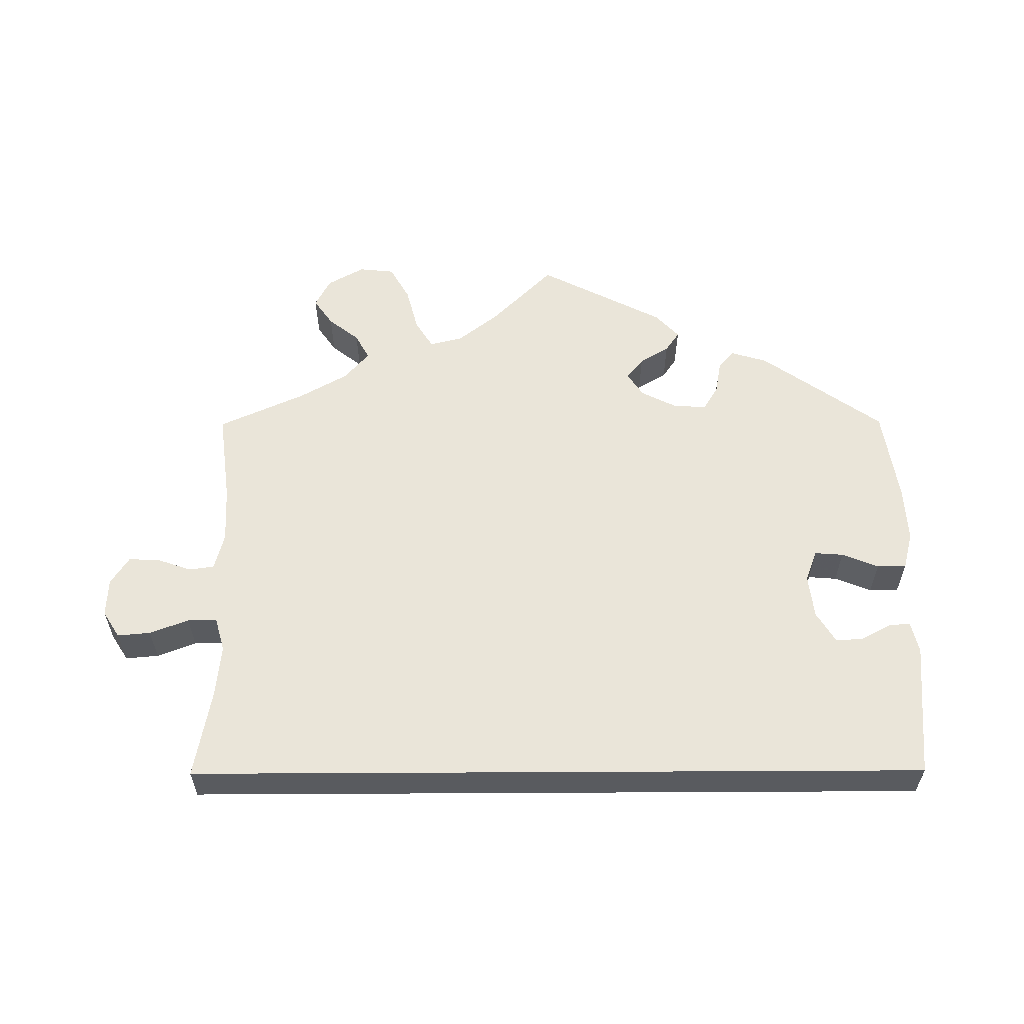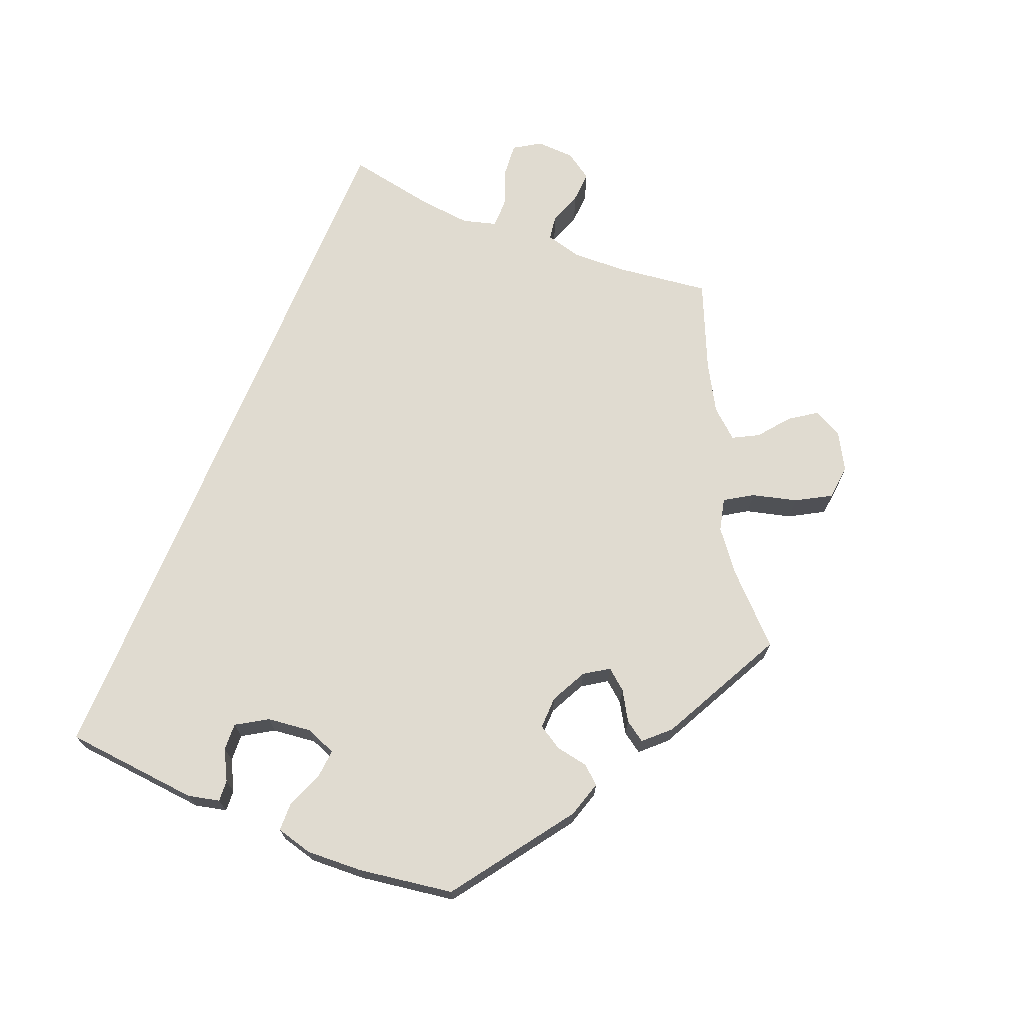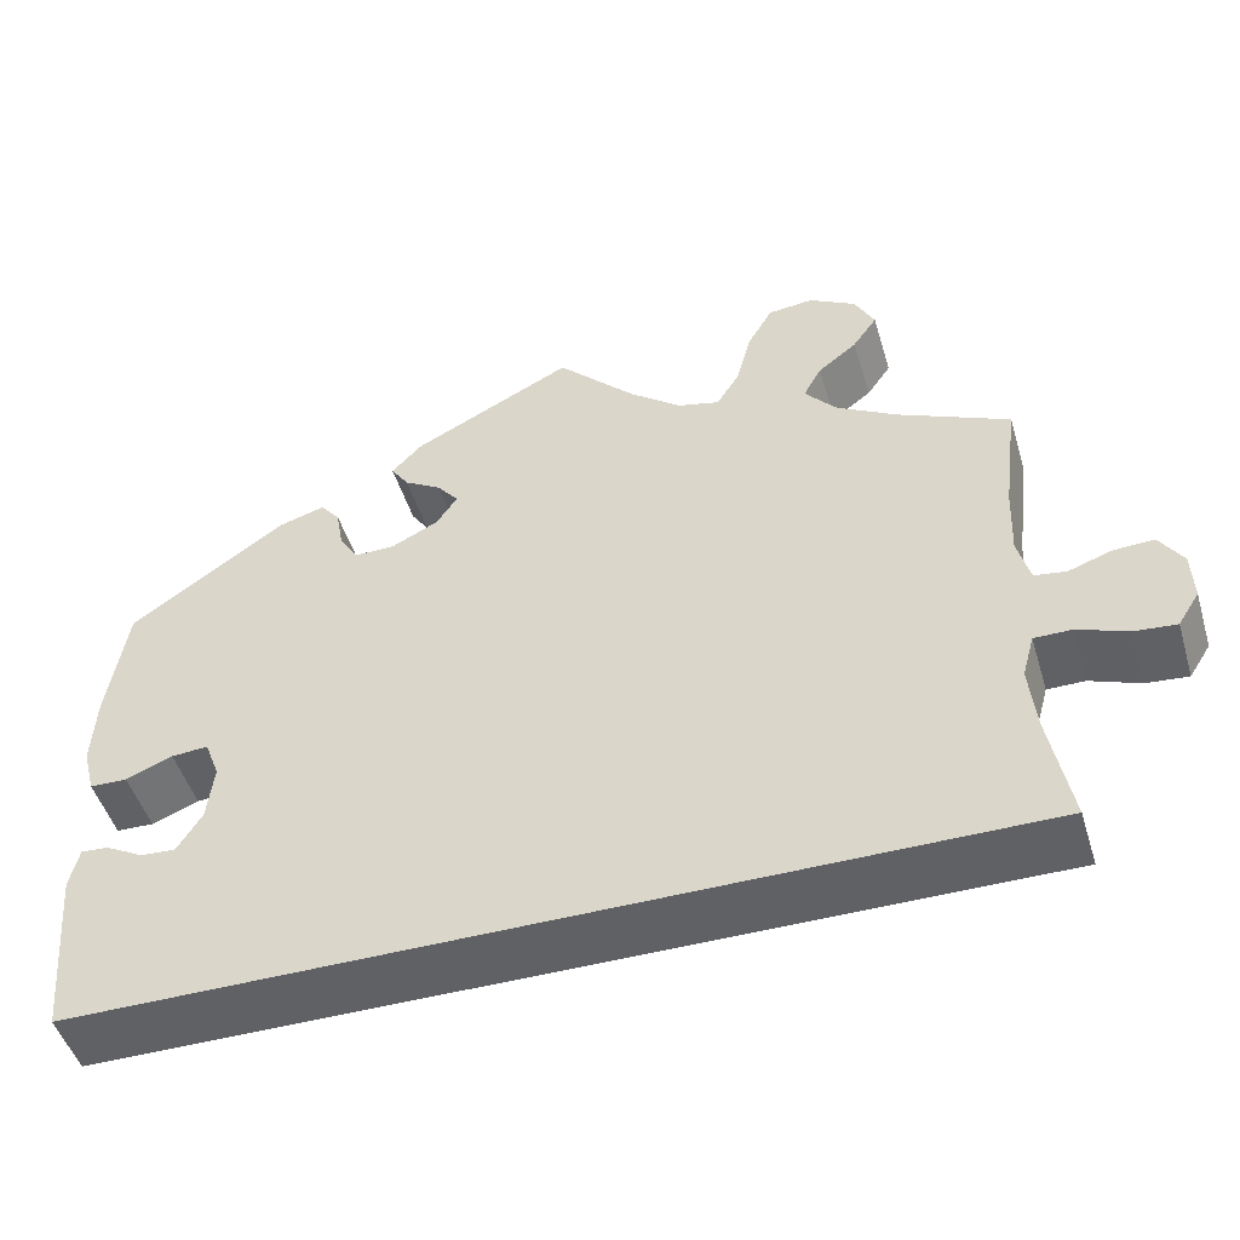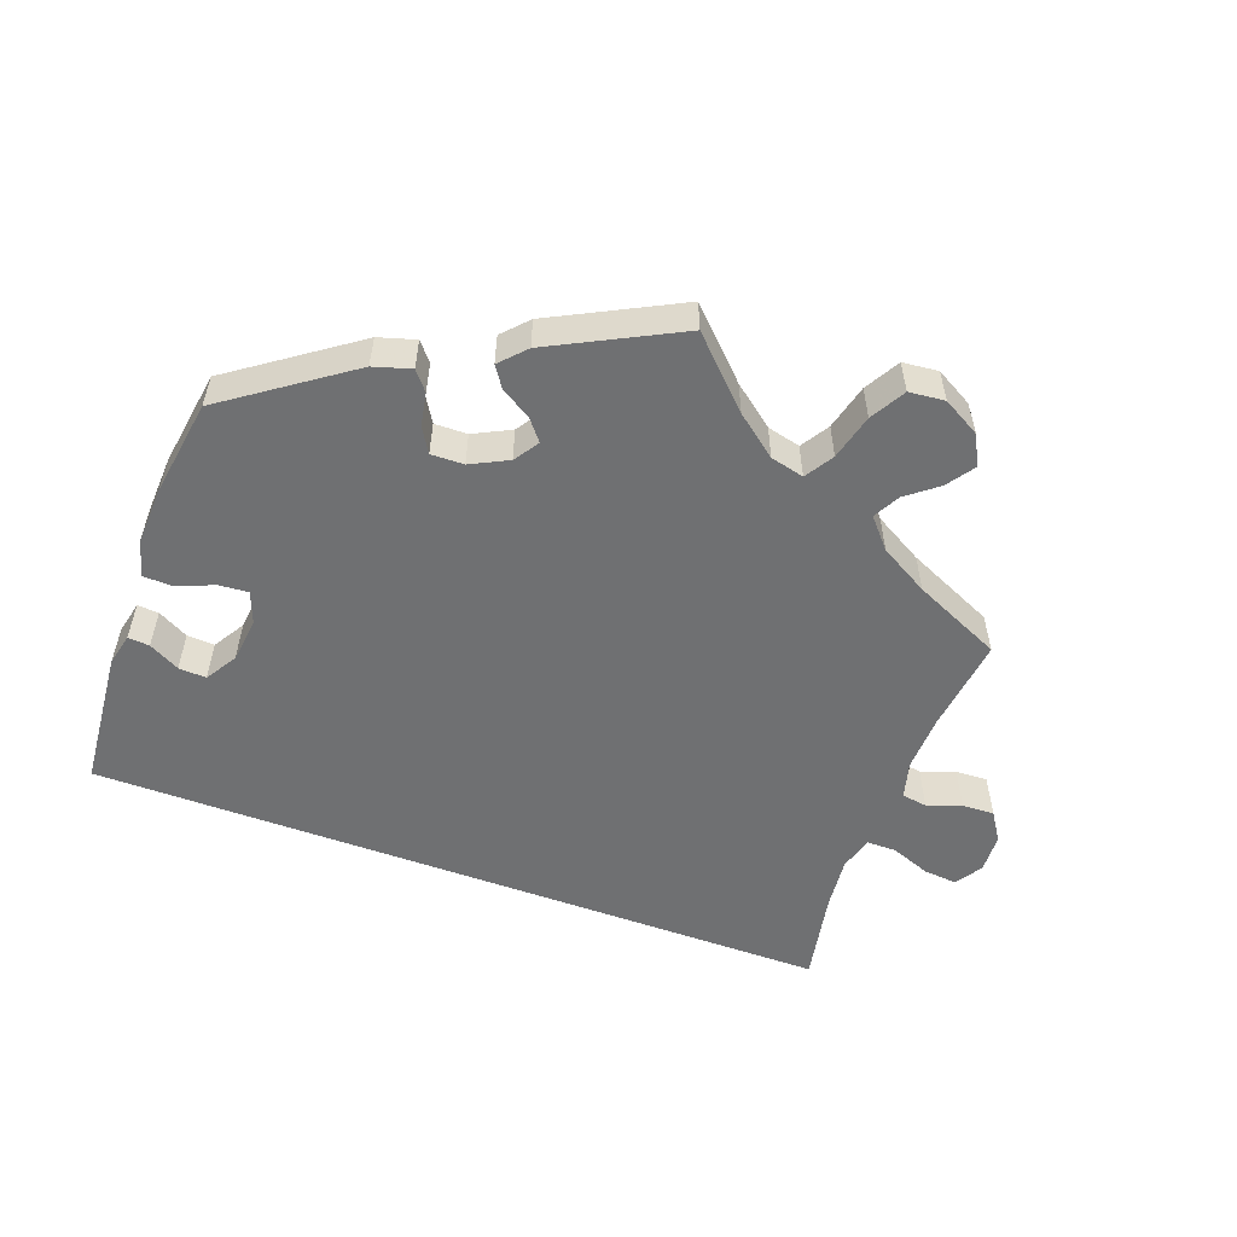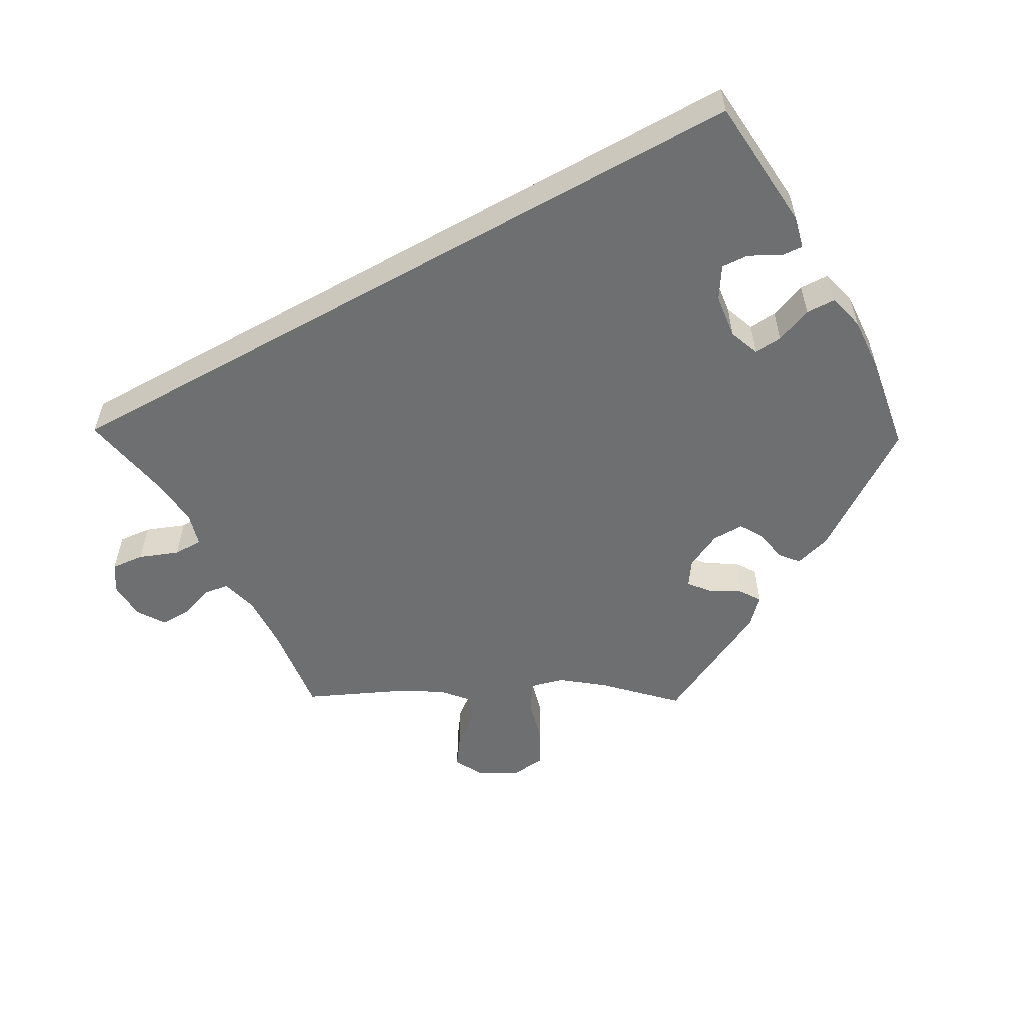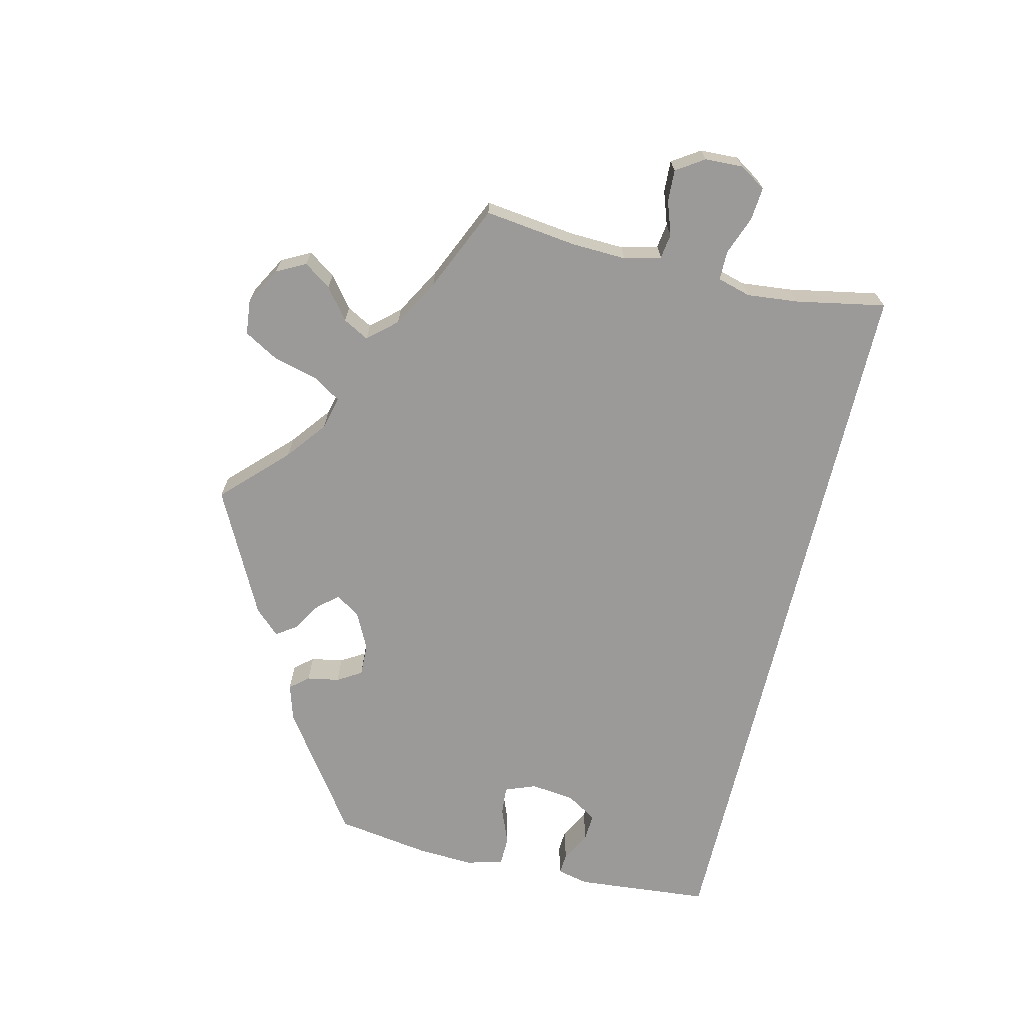
<metadata>
{"format":"obj","ext":"obj","renderer":"f3d","projection":"perspective","resolution":1024,"background":"white","views":[{"elev":58.0,"azim":179.7,"up":"+Y"},{"elev":70.0,"azim":-67.8,"up":"+Y"},{"elev":-48.5,"azim":16.7,"up":"+Z"},{"elev":-54.8,"azim":-20.2,"up":"+Y"},{"elev":-54.6,"azim":-150.8,"up":"+Y"},{"elev":-69.3,"azim":76.7,"up":"+Y"}]}
</metadata>
<code>
v -0.336 0.07 0.405
v -0.286 0.07 0.42
v -0.265 0.07 0.395
v -0.257 0.07 0.351
v -0.237 0.07 0.318
v -0.193 0.07 0.319
v -0.143 0.07 0.344
v -0.121 0.07 0.377
v -0.144 0.07 0.405
v -0.184 0.07 0.429
v -0.203 0.07 0.457
v -0.171 0.07 0.491
v 0 0.07 0.578
v 0.084 0.07 0.494
v 0.139 0.07 0.451
v 0.184 0.07 0.44
v 0.208 0.07 0.478
v 0.224 0.07 0.539
v 0.251 0.07 0.586
v 0.299 0.07 0.591
v 0.349 0.07 0.563
v 0.37 0.07 0.523
v 0.344 0.07 0.486
v 0.302 0.07 0.453
v 0.283 0.07 0.418
v 0.317 0.07 0.379
v 0.382 0.07 0.342
v 0.5 0.07 0.289
v 0.484 0.07 0.163
v 0.481 0.07 0.088
v 0.494 0.07 0.038
v 0.528 0.07 0.033
v 0.574 0.07 0.049
v 0.617 0.07 0.051
v 0.642 0.07 0.013
v 0.644 0.07 -0.039
v 0.621 0.07 -0.075
v 0.576 0.07 -0.071
v 0.523 0.07 -0.051
v 0.483 0.07 -0.051
v 0.47 0.07 -0.097
v 0.477 0.07 -0.167
v 0.5 0.07 -0.289
v -0.501 0.07 -0.289
v -0.517 0.07 -0.105
v -0.507 0.07 -0.062
v -0.478 0.07 -0.064
v -0.437 0.07 -0.086
v -0.4 0.07 -0.088
v -0.374 0.07 -0.046
v -0.367 0.07 0.014
v -0.383 0.07 0.056
v -0.422 0.07 0.053
v -0.472 0.07 0.033
v -0.512 0.07 0.034
v -0.525 0.07 0.084
v -0.521 0.07 0.16
v -0.501 0.07 0.289
v -0.336 0 0.405
v -0.286 0 0.42
v -0.265 0 0.395
v -0.257 0 0.351
v -0.237 0 0.318
v -0.193 0 0.319
v -0.143 0 0.344
v -0.121 0 0.377
v -0.144 0 0.405
v -0.184 0 0.429
v -0.203 0 0.457
v -0.171 0 0.491
v 0 0 0.578
v 0.084 0 0.494
v 0.139 0 0.451
v 0.184 0 0.44
v 0.208 0 0.478
v 0.224 0 0.539
v 0.251 0 0.586
v 0.299 0 0.591
v 0.349 0 0.563
v 0.37 0 0.523
v 0.344 0 0.486
v 0.302 0 0.453
v 0.283 0 0.418
v 0.317 0 0.379
v 0.382 0 0.342
v 0.5 0 0.289
v 0.484 0 0.163
v 0.481 0 0.088
v 0.494 0 0.038
v 0.528 0 0.033
v 0.574 0 0.049
v 0.617 0 0.051
v 0.642 0 0.013
v 0.644 0 -0.039
v 0.621 0 -0.075
v 0.576 0 -0.071
v 0.523 0 -0.051
v 0.483 0 -0.051
v 0.47 0 -0.097
v 0.477 0 -0.167
v 0.5 0 -0.289
v -0.501 0 -0.289
v -0.517 0 -0.105
v -0.507 0 -0.062
v -0.478 0 -0.064
v -0.437 0 -0.086
v -0.4 0 -0.088
v -0.374 0 -0.046
v -0.367 0 0.014
v -0.383 0 0.056
v -0.422 0 0.053
v -0.472 0 0.033
v -0.512 0 0.034
v -0.525 0 0.084
v -0.521 0 0.16
v -0.501 0 0.289
f 53 54 55 56
f 52 53 56 57
f 45 46 47 48
f 45 48 49
f 42 43 44 45
f 41 42 45 49
f 40 41 49 50
f 36 37 38 39
f 32 33 34 35
f 31 32 35 36
f 27 28 29
f 26 27 29 30
f 25 26 30 31
f 21 22 23 24
f 21 24 25
f 20 21 25
f 17 18 19 20
f 16 17 20 25
f 11 12 13 14
f 9 10 11 14
f 8 9 14 15
f 7 8 15 16
f 1 2 3 4
f 1 4 5
f 52 57 58 1
f 39 40 50 51
f 31 36 39 51
f 6 7 16 25
f 6 25 31 51
f 51 52 1 5
f 5 6 51
f 114 113 112 111
f 115 114 111 110
f 106 105 104 103
f 107 106 103
f 103 102 101 100
f 107 103 100 99
f 108 107 99 98
f 97 96 95 94
f 93 92 91 90
f 94 93 90 89
f 87 86 85
f 88 87 85 84
f 89 88 84 83
f 82 81 80 79
f 83 82 79
f 83 79 78
f 78 77 76 75
f 83 78 75 74
f 72 71 70 69
f 72 69 68 67
f 73 72 67 66
f 74 73 66 65
f 62 61 60 59
f 63 62 59
f 59 116 115 110
f 109 108 98 97
f 109 97 94 89
f 83 74 65 64
f 109 89 83 64
f 63 59 110 109
f 109 64 63
f 1 59 60 2
f 2 60 61 3
f 3 61 62 4
f 4 62 63 5
f 5 63 64 6
f 6 64 65 7
f 7 65 66 8
f 8 66 67 9
f 9 67 68 10
f 10 68 69 11
f 11 69 70 12
f 12 70 71 13
f 13 71 72 14
f 14 72 73 15
f 15 73 74 16
f 16 74 75 17
f 17 75 76 18
f 18 76 77 19
f 19 77 78 20
f 20 78 79 21
f 21 79 80 22
f 22 80 81 23
f 23 81 82 24
f 24 82 83 25
f 25 83 84 26
f 26 84 85 27
f 27 85 86 28
f 28 86 87 29
f 29 87 88 30
f 30 88 89 31
f 31 89 90 32
f 32 90 91 33
f 33 91 92 34
f 34 92 93 35
f 35 93 94 36
f 36 94 95 37
f 37 95 96 38
f 38 96 97 39
f 39 97 98 40
f 40 98 99 41
f 41 99 100 42
f 42 100 101 43
f 43 101 102 44
f 44 102 103 45
f 45 103 104 46
f 46 104 105 47
f 47 105 106 48
f 48 106 107 49
f 49 107 108 50
f 50 108 109 51
f 51 109 110 52
f 52 110 111 53
f 53 111 112 54
f 54 112 113 55
f 55 113 114 56
f 56 114 115 57
f 57 115 116 58
f 58 116 59 1

</code>
